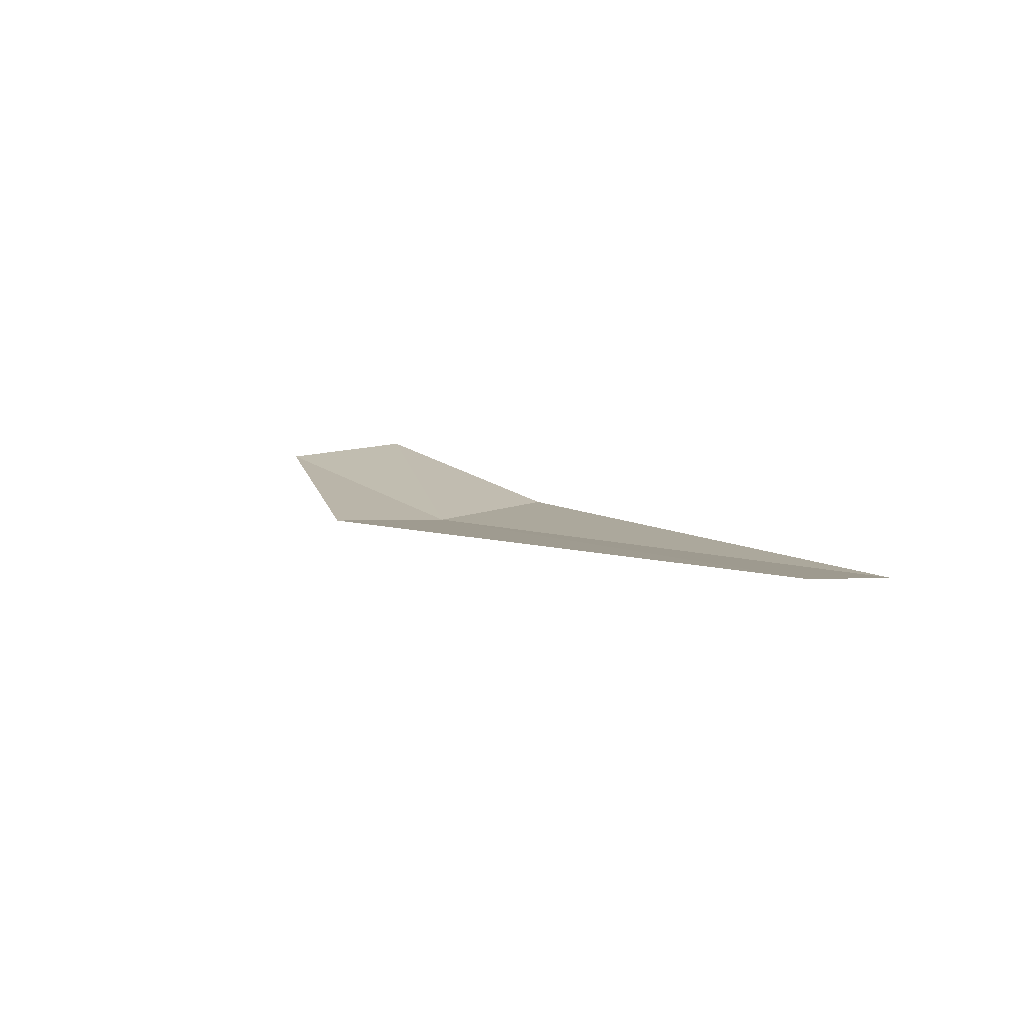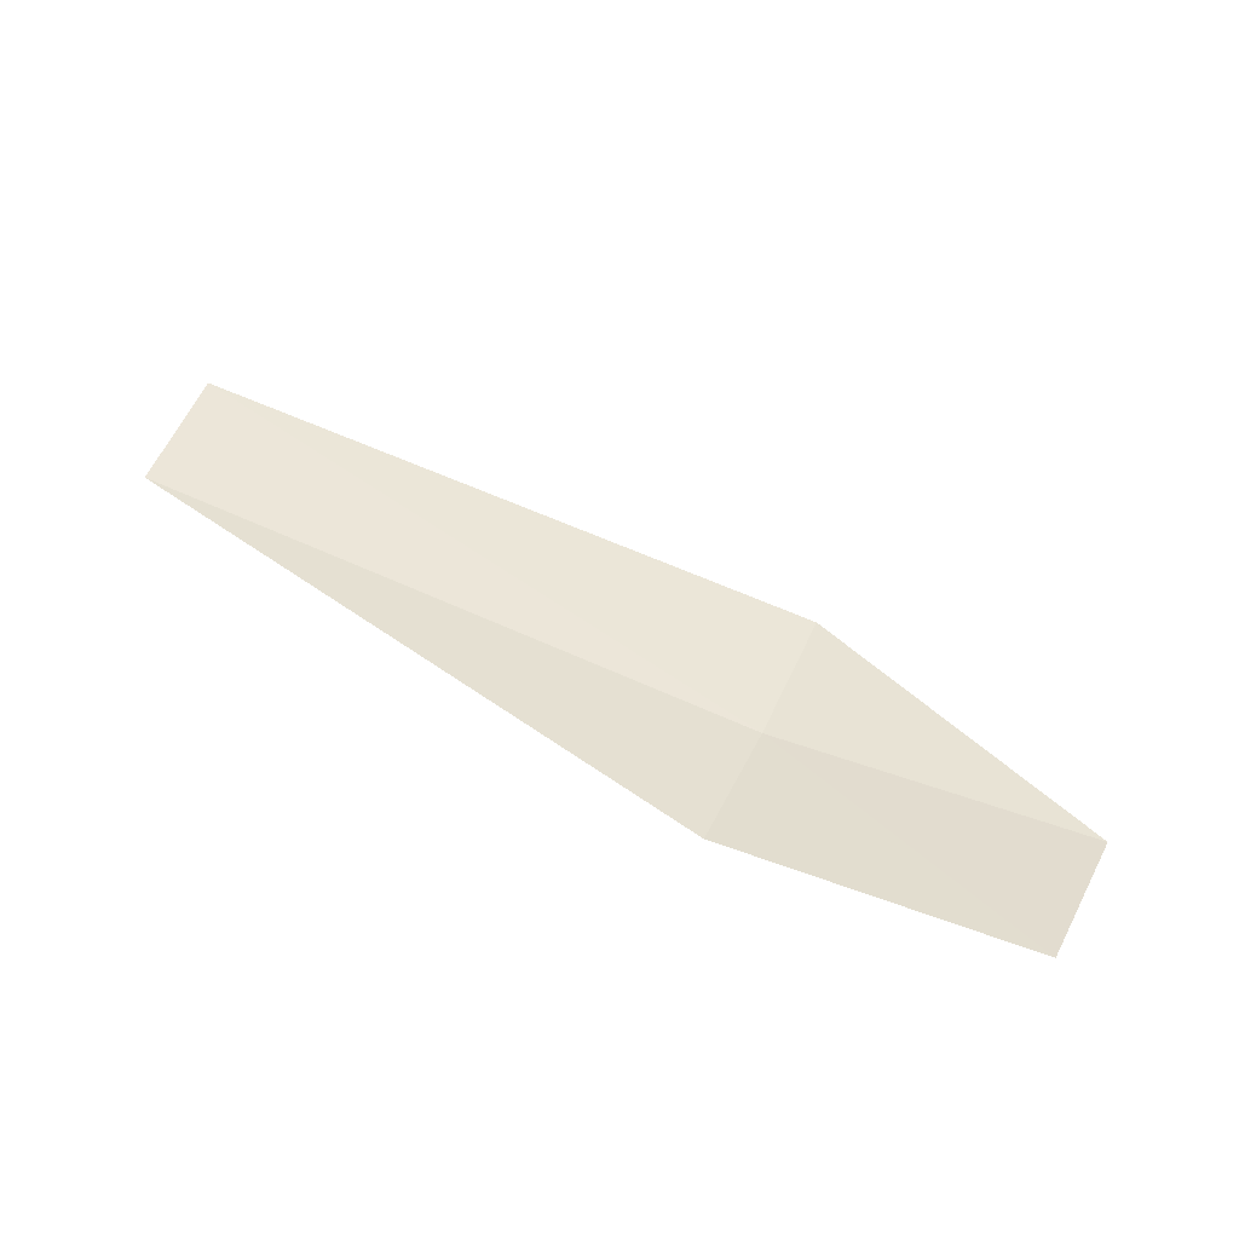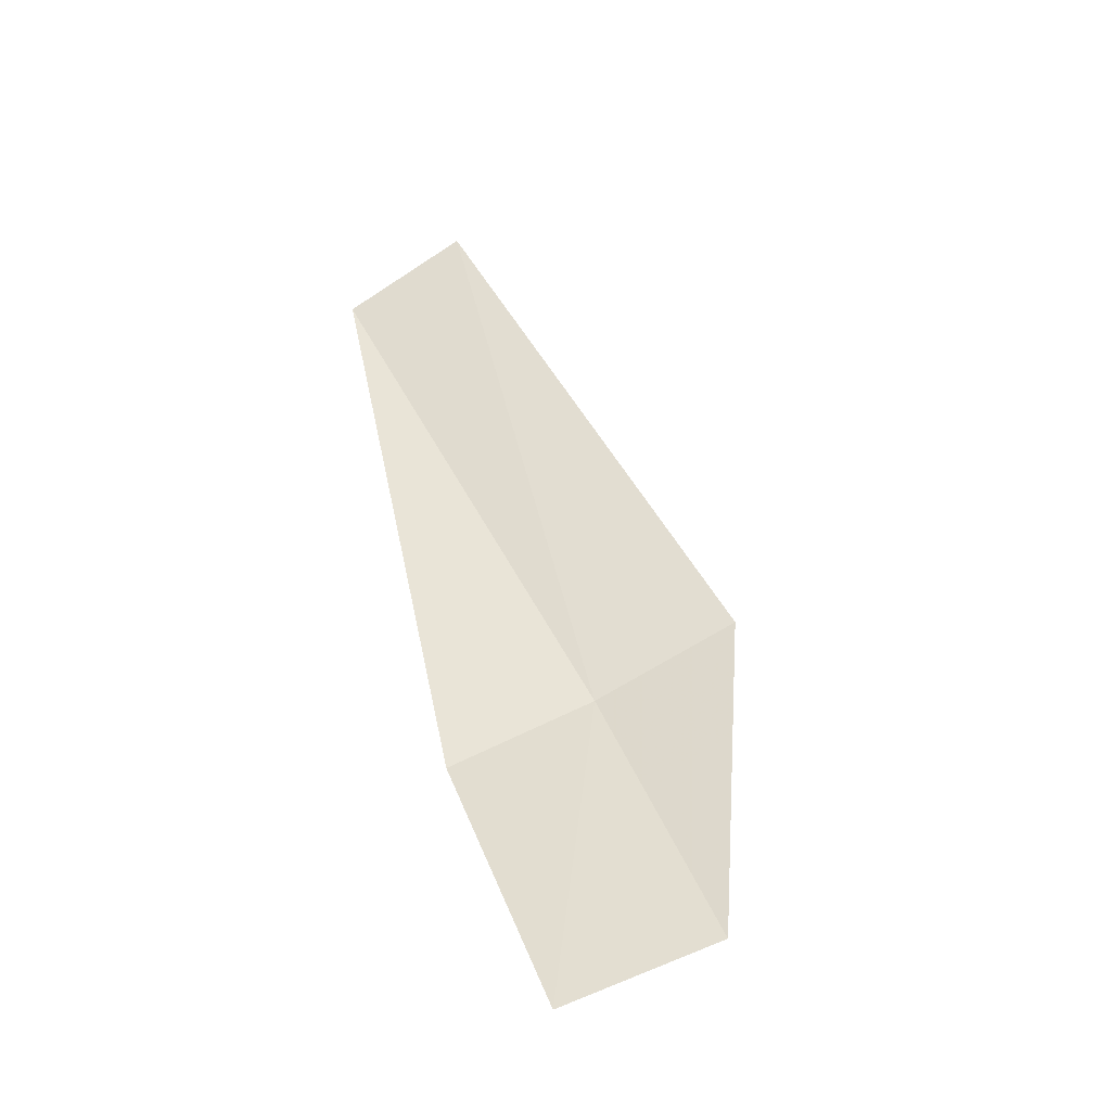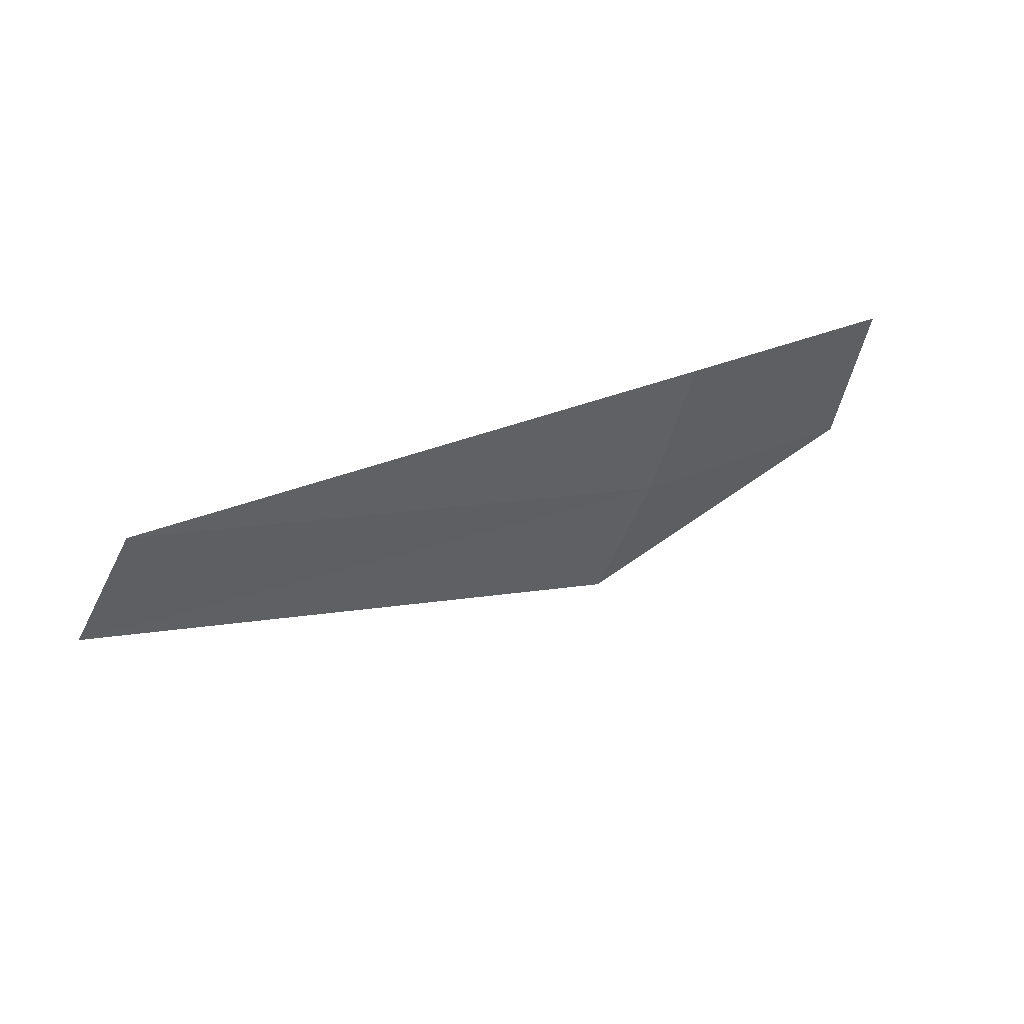
<metadata>
{"format":"obj","ext":"obj","renderer":"f3d","projection":"perspective","resolution":1024,"background":"white","views":[{"elev":31.1,"azim":56.6,"up":"+Z"},{"elev":19.0,"azim":-149.9,"up":"+Z"},{"elev":29.7,"azim":-104.1,"up":"+Z"},{"elev":31.5,"azim":130.6,"up":"+Y"}]}
</metadata>
<code>
v 2.822 -1.042 1.902
v 2.817 -1.043 1.901
v 2.816 -1.04 1.9
v 2.822 -1.039 1.901
v 2.832 -1.04 1.905
v 2.832 -1.042 1.906
v 2.822 -1.045 1.903
f 1 2 3
f 1 3 4
f 1 4 5
f 1 5 6
f 1 6 7
f 1 7 2

</code>
